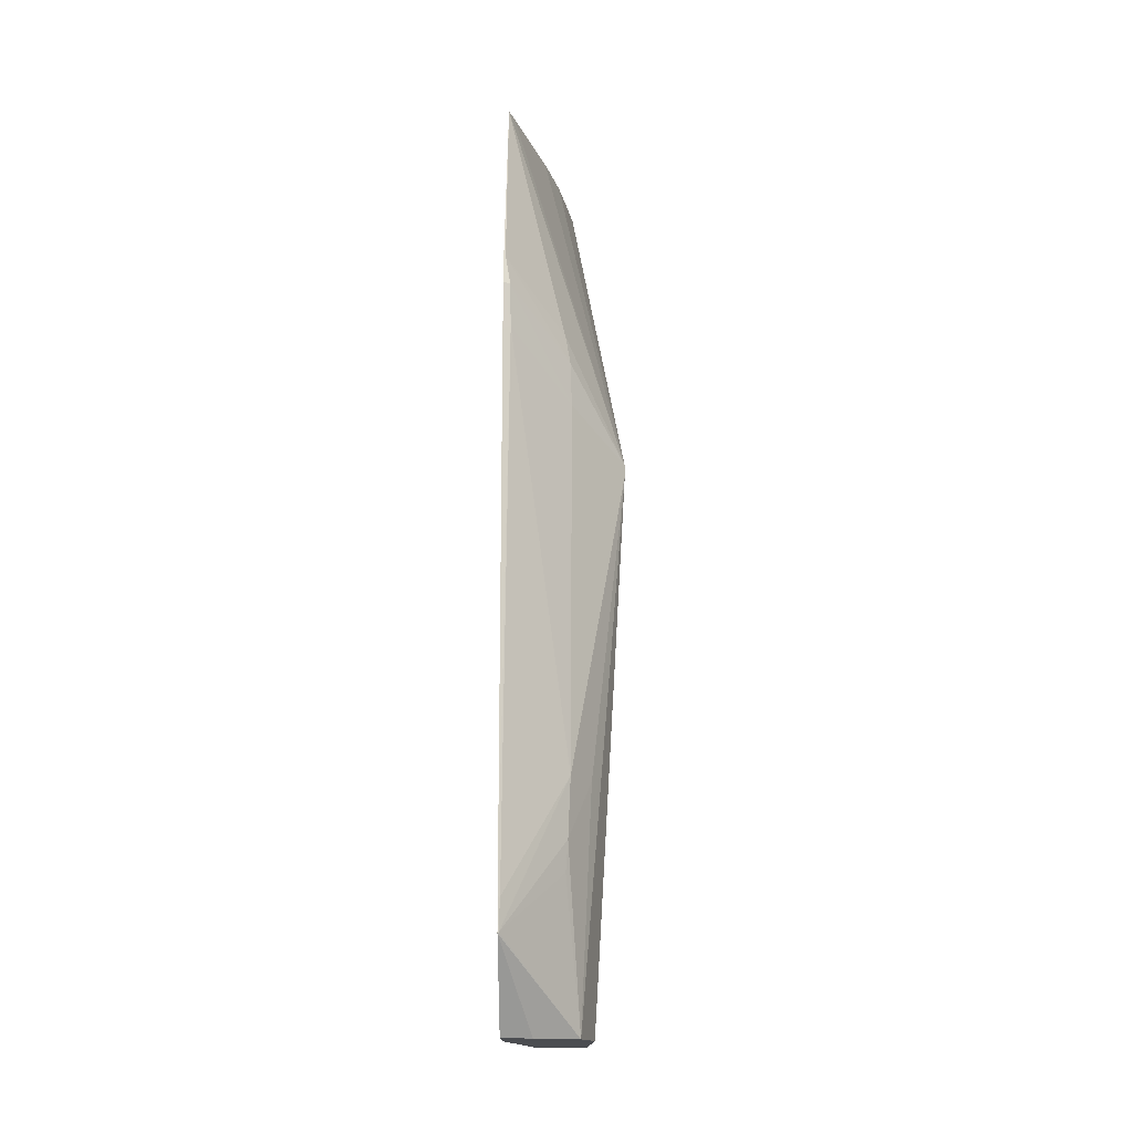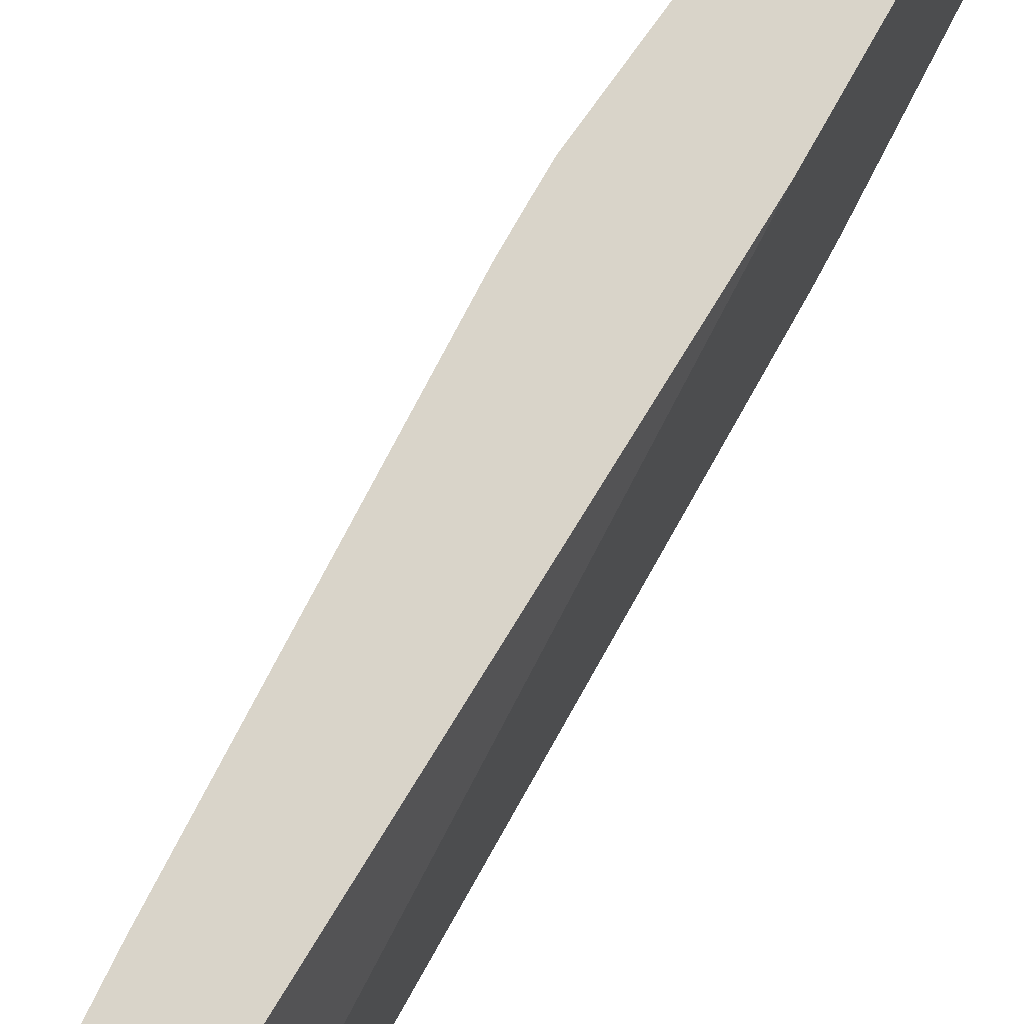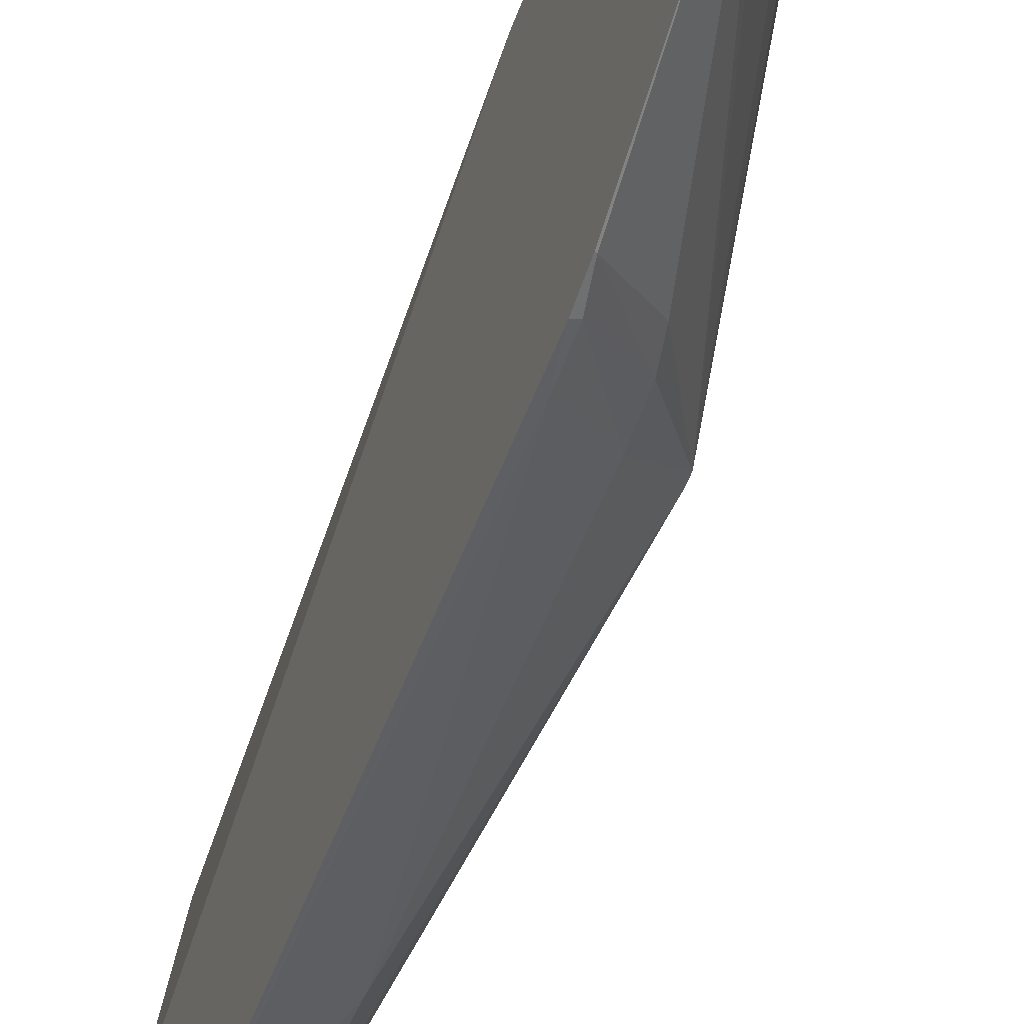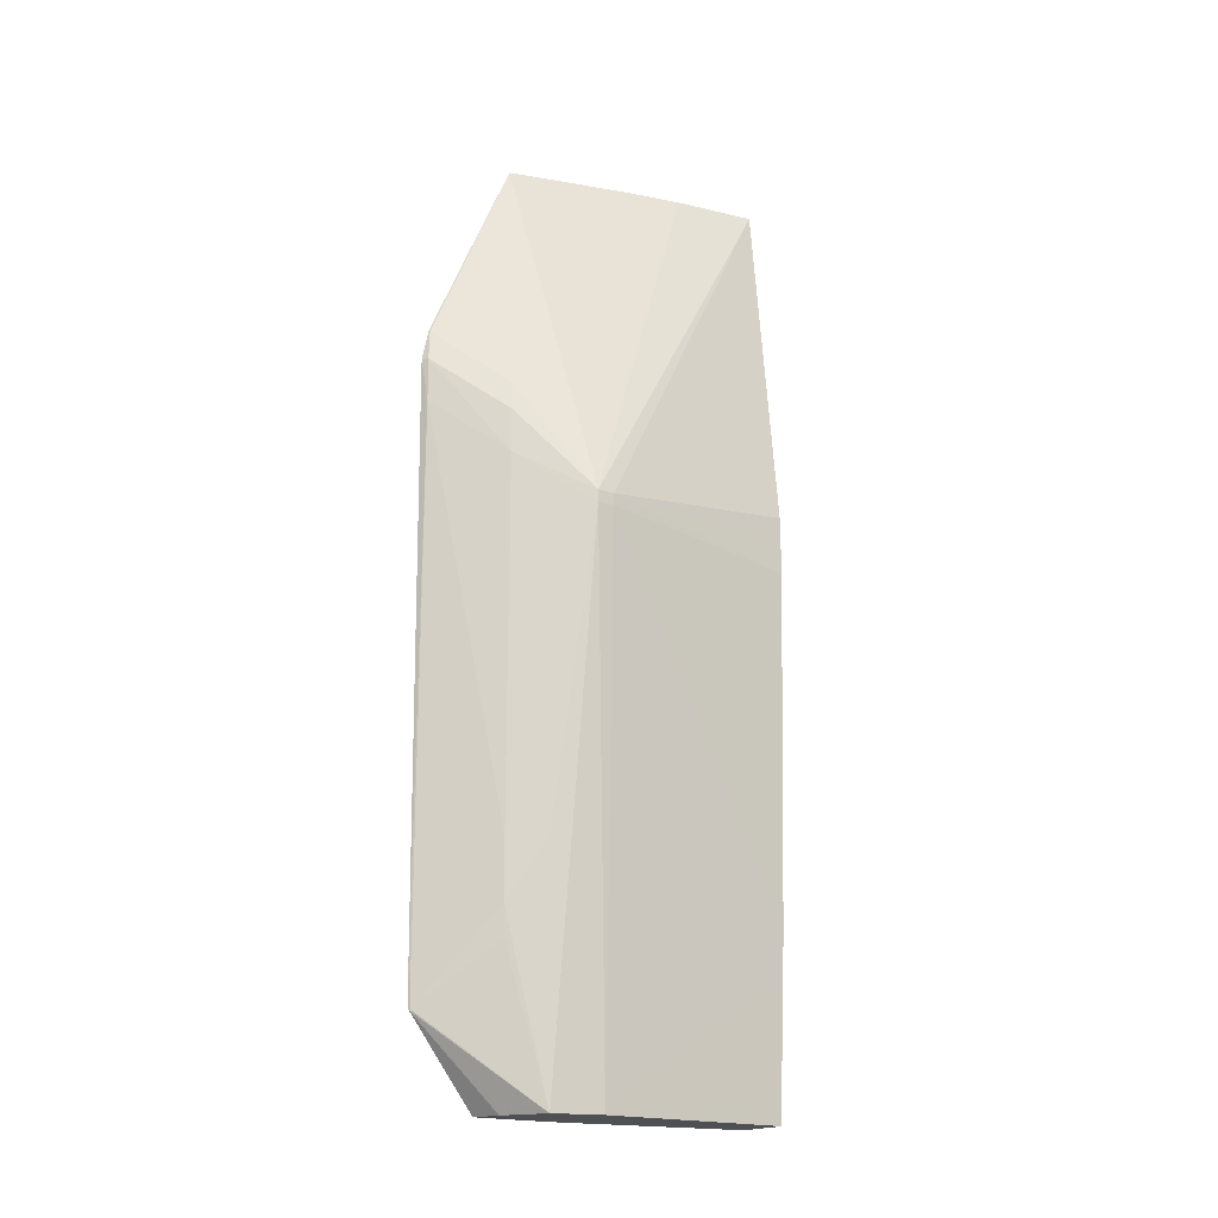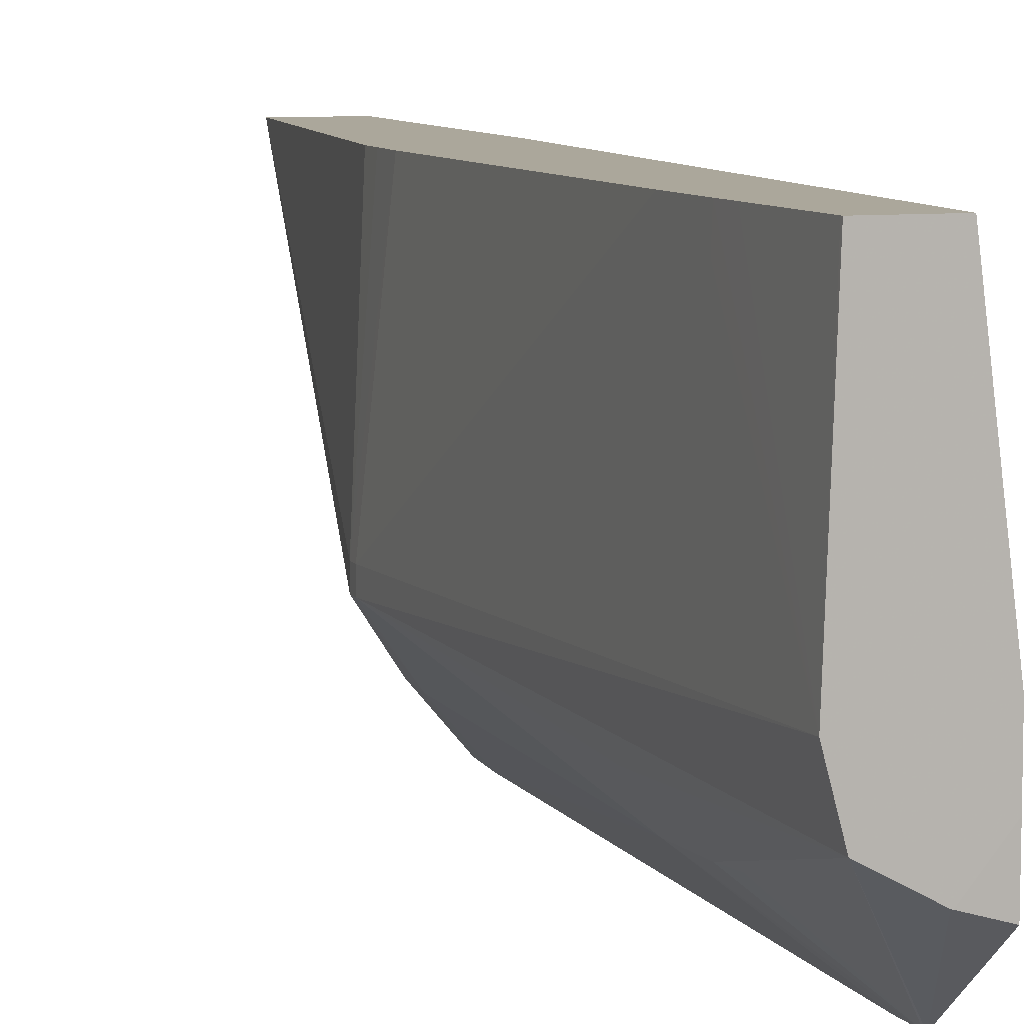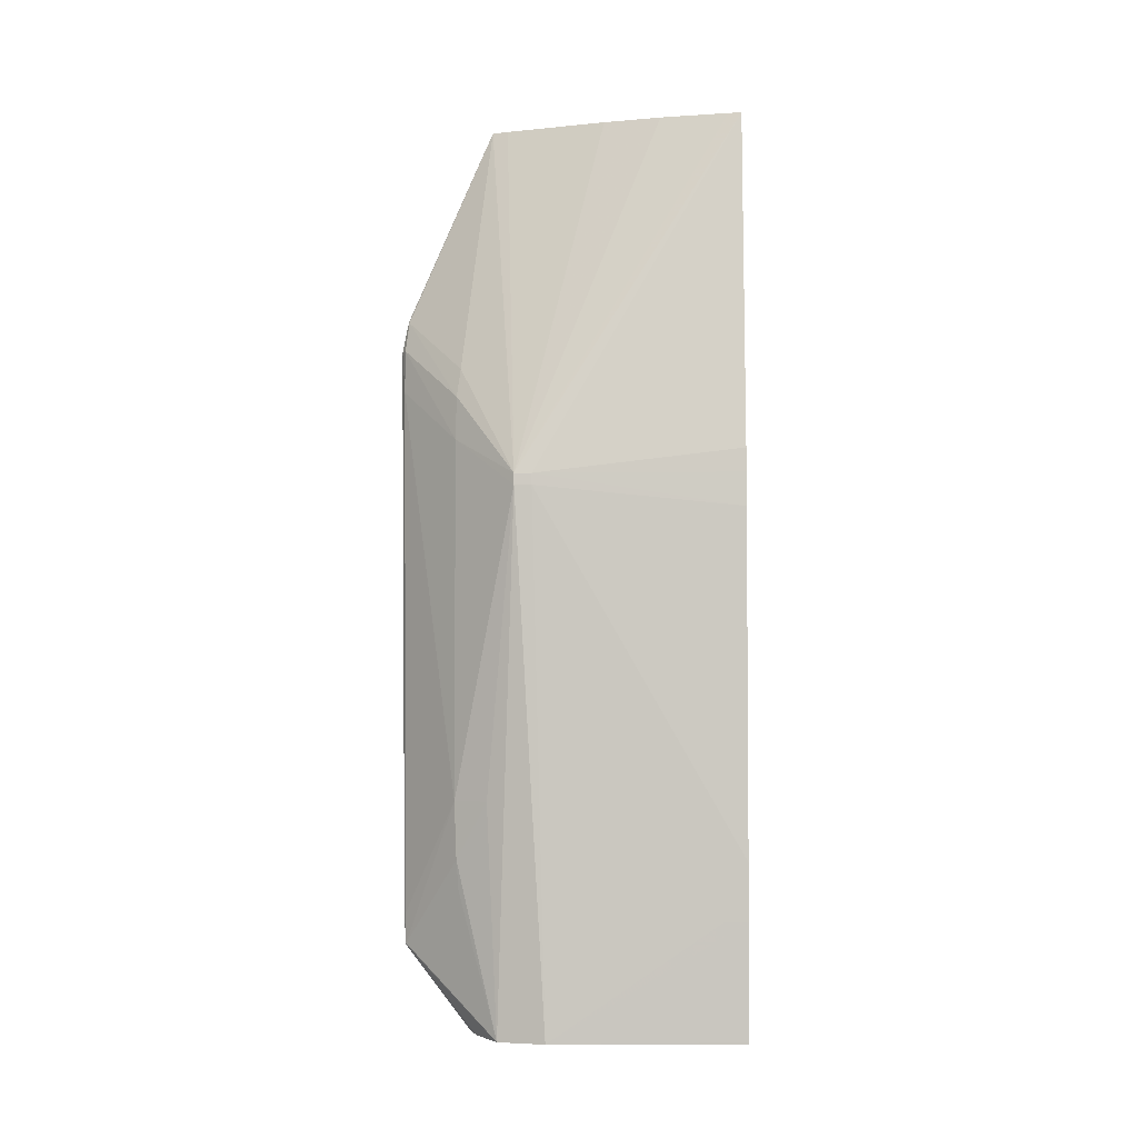
<metadata>
{"format":"obj","ext":"obj","renderer":"f3d","projection":"perspective","resolution":1024,"background":"white","views":[{"elev":-15.7,"azim":0.6,"up":"+Z"},{"elev":74.9,"azim":-150.8,"up":"+Y"},{"elev":-52.3,"azim":-19.8,"up":"+Y"},{"elev":-18.6,"azim":55.4,"up":"+Z"},{"elev":8.1,"azim":162.2,"up":"+Y"},{"elev":-4.6,"azim":91.7,"up":"+Z"}]}
</metadata>
<code>
v 0.02622 -0.02774 -0.2239
v 0.02656 -0.02755 -0.2239
v 0.02622 -0.02741 -0.2223
v 0.02622 -0.02772 -0.2264
v 0.0266 -0.02757 -0.2261
v 0.0263 -0.02737 -0.2223
v 0.02955 -0.02458 -0.2291
v 0.02947 -0.02454 -0.2269
v 0.02622 -0.02293 -0.212
v 0.02622 -0.02744 -0.2536
v 0.02632 -0.02738 -0.2536
v 0.02948 -0.02456 -0.2477
v 0.02923 -0.02435 -0.2254
v 0.03222 -0.0214 -0.2318
v 0.03222 -0.0214 -0.2312
v 0.02649 -0.02212 -0.212
v 0.02622 -0.009713 -0.212
v 0.02622 -0.02737 -0.2552
v 0.02628 -0.02734 -0.2552
v 0.02935 -0.02446 -0.2507
v 0.03048 -0.02284 -0.2477
v 0.03222 -0.02051 -0.2318
v 0.02993 -0.02233 -0.2597
v 0.03059 -0.01987 -0.2597
v 0.03222 -0.02051 -0.2312
v 0.02949 -0.009713 -0.212
v 0.02938 -0.01039 -0.212
v 0.02912 -0.01187 -0.212
v 0.02875 -0.01392 -0.212
v 0.02801 -0.01689 -0.212
v 0.02622 -0.009713 -0.2276
v 0.02622 -0.02397 -0.2597
v 0.02767 -0.02354 -0.2597
v 0.02773 -0.02352 -0.2597
v 0.02986 -0.02237 -0.2597
v 0.02924 -0.02435 -0.2522
v 0.03137 -0.009713 -0.2328
v 0.03063 -0.01095 -0.2536
v 0.03059 -0.009713 -0.2536
v 0.03076 -0.009713 -0.2507
v 0.03022 -0.009713 -0.2597
v 0.03023 -0.009713 -0.2596
v 0.03033 -0.009713 -0.2578
v 0.03052 -0.009713 -0.2549
v 0.03137 -0.009713 -0.2311
v 0.03136 -0.009713 -0.2299
v 0.02743 -0.009713 -0.2597
v 0.02622 -0.01929 -0.2597
v 0.02622 -0.02173 -0.2597
f 1 2 3
f 1 3 9
f 1 9 17
f 1 17 31
f 1 31 48
f 1 48 49
f 1 49 32
f 1 32 18
f 1 18 10
f 1 10 4
f 1 4 5
f 1 5 2
f 2 6 3
f 2 5 7
f 2 7 8
f 2 8 6
f 3 6 9
f 4 10 5
f 5 10 11
f 5 11 12
f 5 12 7
f 6 8 13
f 6 13 9
f 7 14 15
f 7 15 8
f 7 12 14
f 8 15 13
f 9 16 30
f 9 30 29
f 9 29 28
f 9 28 27
f 9 27 26
f 9 26 17
f 9 13 15
f 9 15 16
f 10 18 19
f 10 19 11
f 11 19 12
f 12 19 20
f 12 20 21
f 12 21 14
f 14 22 25
f 14 25 15
f 14 21 23
f 14 23 24
f 14 24 22
f 15 25 26
f 15 26 27
f 15 27 28
f 15 28 29
f 15 29 30
f 15 30 16
f 17 26 46
f 17 46 45
f 17 45 37
f 17 37 40
f 17 40 39
f 17 39 44
f 17 44 43
f 17 43 42
f 17 42 41
f 17 41 47
f 17 47 31
f 18 32 33
f 18 33 34
f 18 34 35
f 18 35 23
f 18 23 19
f 19 36 20
f 19 23 36
f 20 36 23
f 20 23 21
f 22 37 25
f 22 24 38
f 22 38 39
f 22 39 40
f 22 40 37
f 23 35 34
f 23 34 33
f 23 33 49
f 23 49 48
f 23 48 47
f 23 47 41
f 23 41 24
f 24 41 42
f 24 42 43
f 24 43 44
f 24 44 39
f 24 39 38
f 25 37 45
f 25 45 46
f 25 46 26
f 31 47 48
f 32 49 33

</code>
